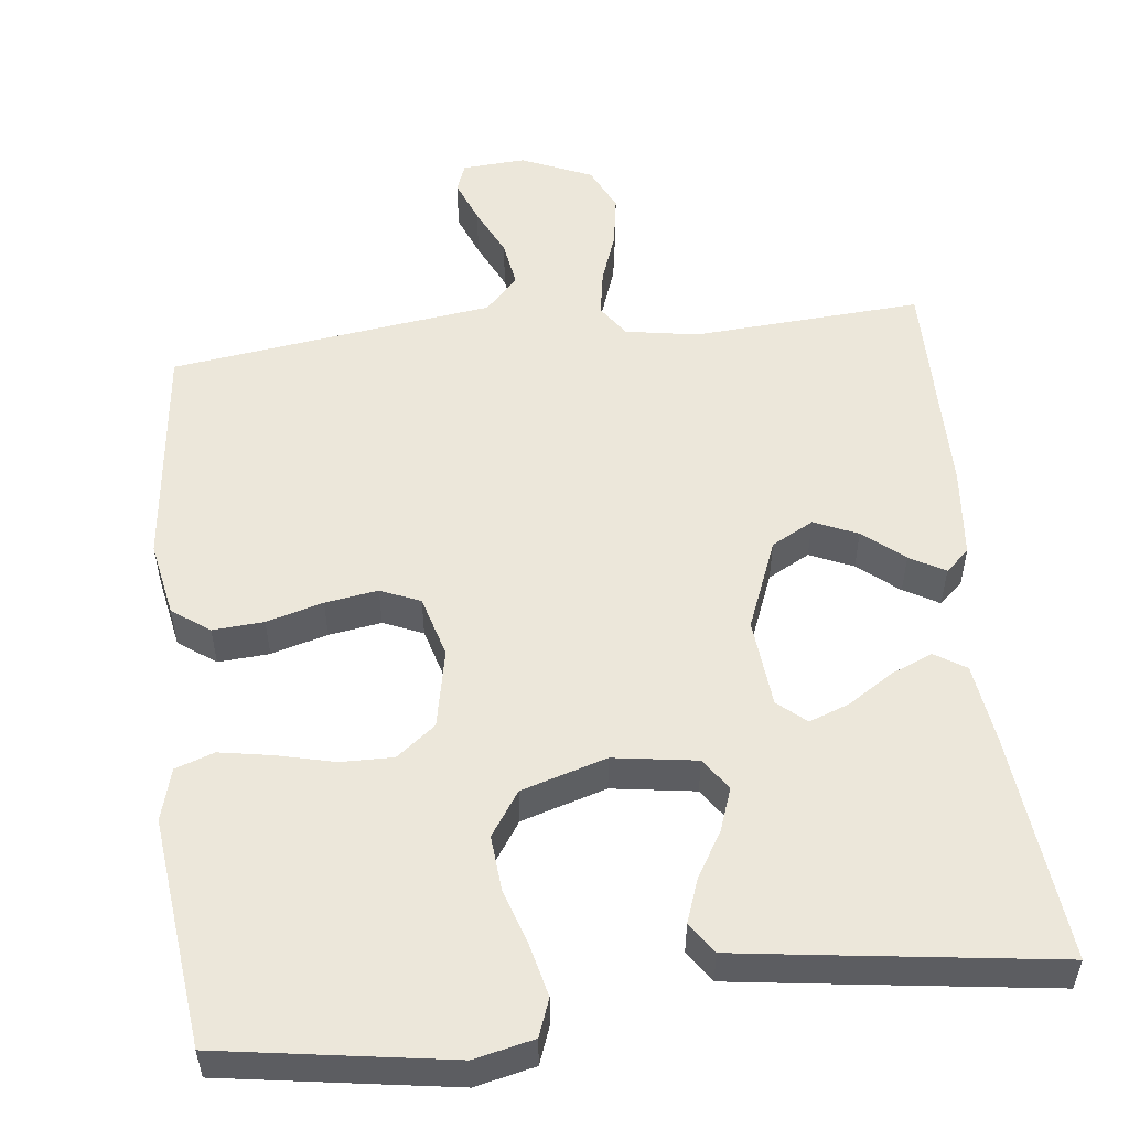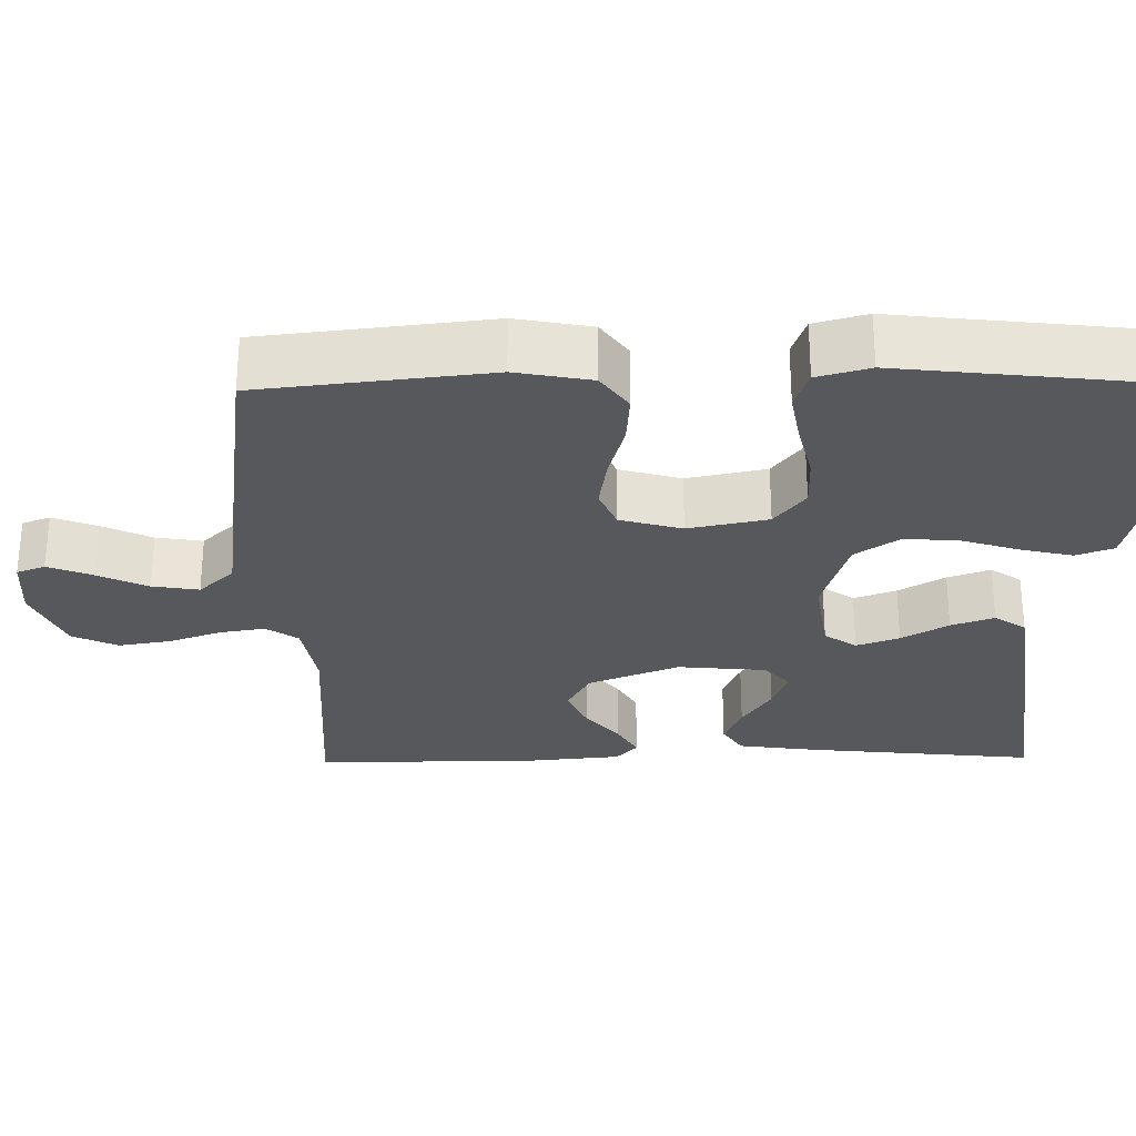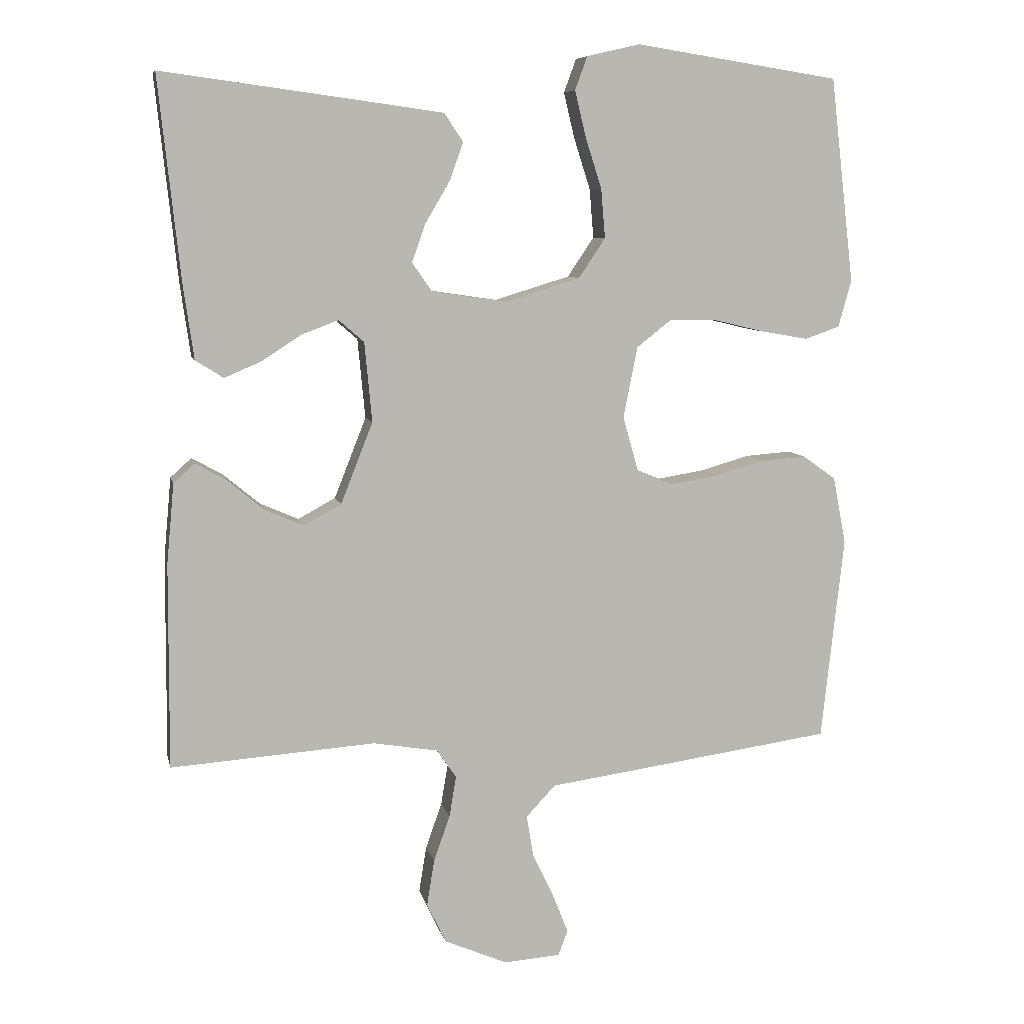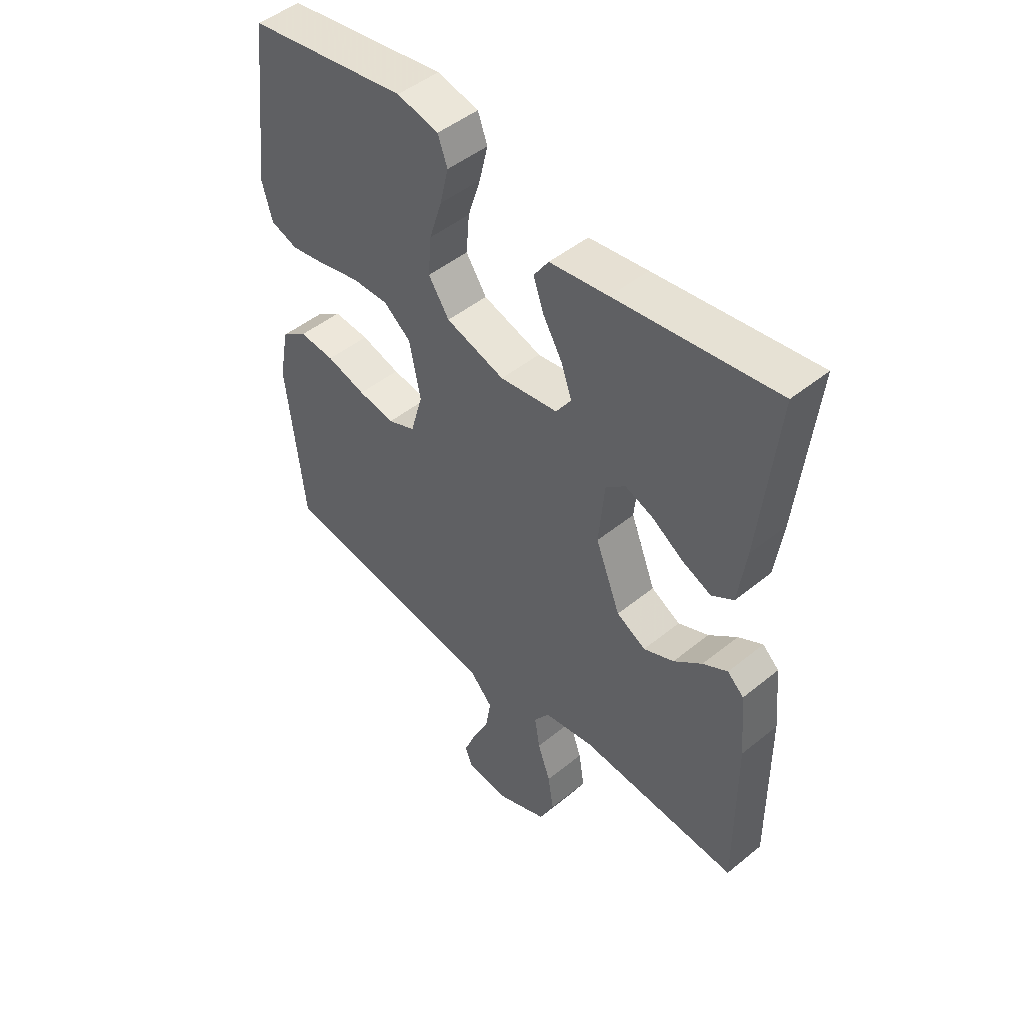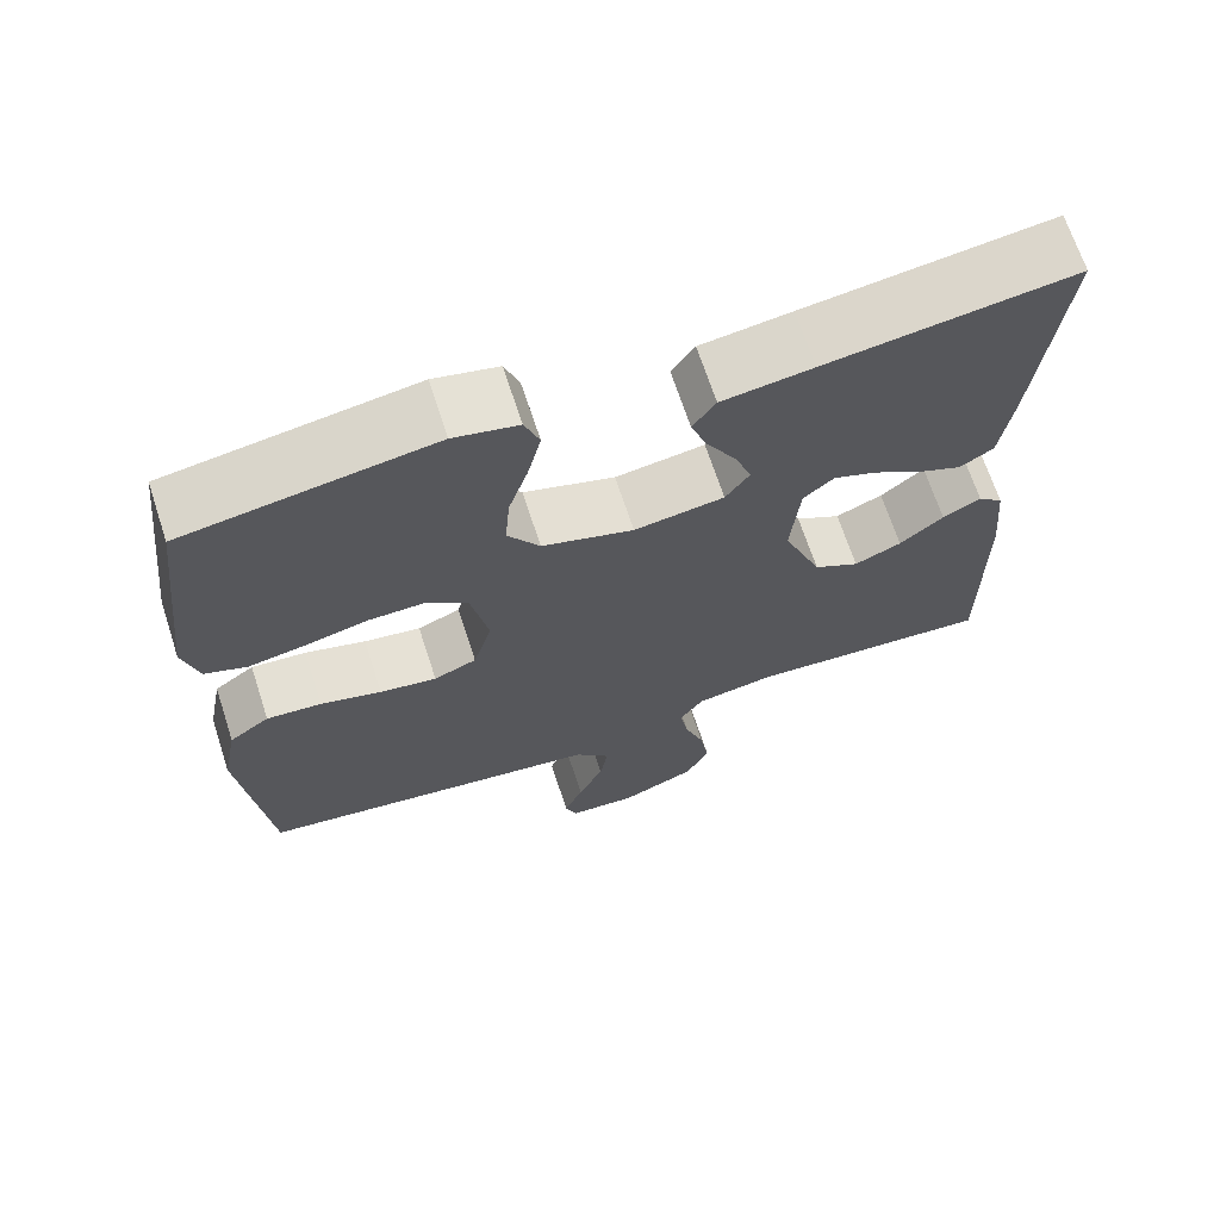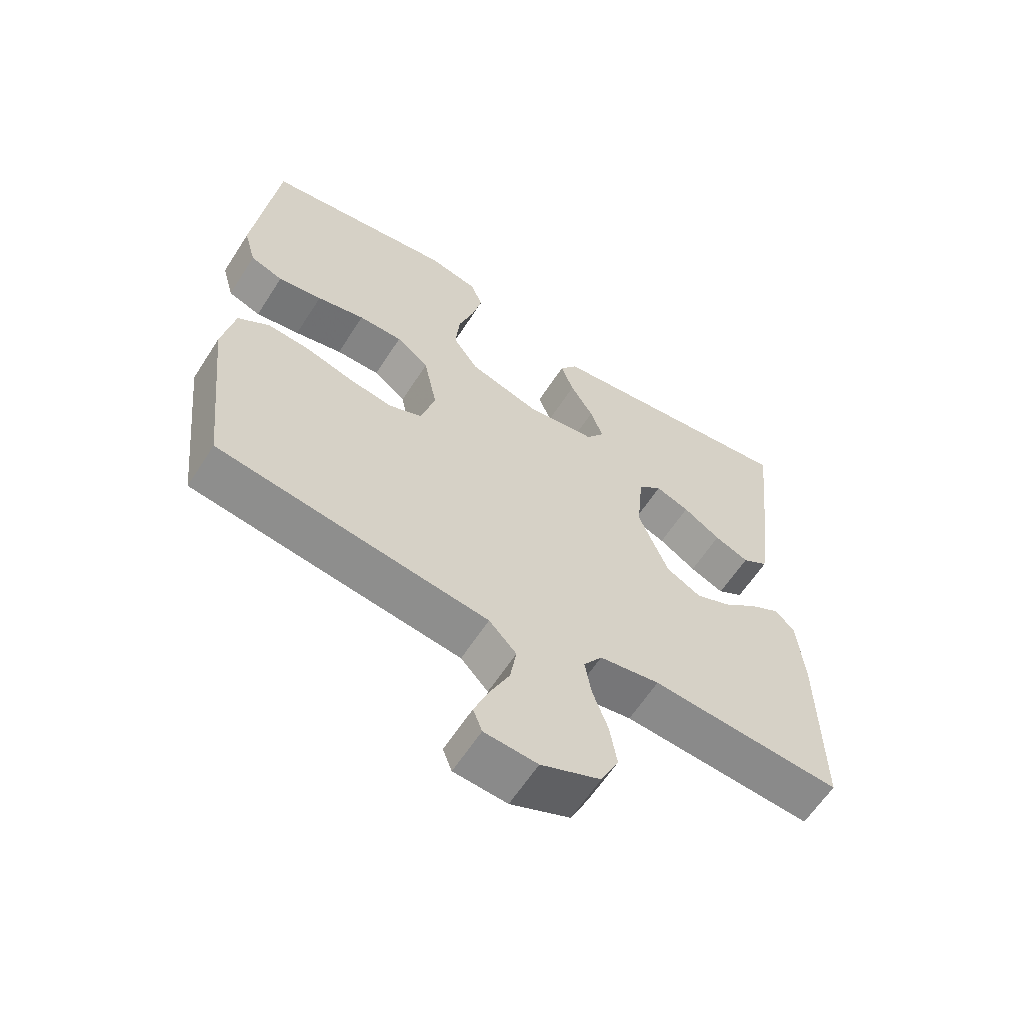
<metadata>
{"format":"obj","ext":"obj","renderer":"f3d","projection":"perspective","resolution":1024,"background":"white","views":[{"elev":53.6,"azim":-6.4,"up":"+Y"},{"elev":-28.3,"azim":-89.0,"up":"+Y"},{"elev":7.9,"azim":167.9,"up":"+Z"},{"elev":47.8,"azim":47.6,"up":"+Z"},{"elev":68.2,"azim":-18.1,"up":"+Z"},{"elev":-61.7,"azim":-32.7,"up":"+Z"}]}
</metadata>
<code>
v -0.5 0.07 0.5
v -0.2 0.07 0.546
v -0.122 0.07 0.528
v -0.104 0.07 0.479
v -0.12 0.07 0.412
v -0.144 0.07 0.337
v -0.15 0.07 0.265
v -0.111 0.07 0.207
v 0 0.07 0.173
v 0.109 0.07 0.189
v 0.138 0.07 0.231
v 0.118 0.07 0.287
v 0.082 0.07 0.348
v 0.062 0.07 0.404
v 0.09 0.07 0.445
v 0.2 0.07 0.46
v 0.5 0.07 0.5
v 0.468 0.07 0.2
v 0.453 0.07 0.094
v 0.412 0.07 0.068
v 0.358 0.07 0.091
v 0.299 0.07 0.129
v 0.246 0.07 0.149
v 0.209 0.07 0.117
v 0.198 0.07 0
v 0.245 0.07 -0.119
v 0.3 0.07 -0.149
v 0.357 0.07 -0.124
v 0.41 0.07 -0.08
v 0.456 0.07 -0.054
v 0.487 0.07 -0.082
v 0.498 0.07 -0.2
v 0.5 0.07 -0.5
v 0.2 0.07 -0.479
v 0.105 0.07 -0.495
v 0.076 0.07 -0.537
v 0.086 0.07 -0.597
v 0.11 0.07 -0.665
v 0.121 0.07 -0.733
v 0.093 0.07 -0.792
v 0 0.07 -0.832
v -0.083 0.07 -0.826
v -0.097 0.07 -0.789
v -0.074 0.07 -0.731
v -0.043 0.07 -0.666
v -0.033 0.07 -0.605
v -0.076 0.07 -0.559
v -0.2 0.07 -0.542
v -0.5 0.07 -0.5
v -0.533 0.07 -0.2
v -0.514 0.07 -0.101
v -0.465 0.07 -0.066
v -0.398 0.07 -0.071
v -0.324 0.07 -0.092
v -0.255 0.07 -0.103
v -0.203 0.07 -0.081
v -0.18 0.07 0
v -0.201 0.07 0.104
v -0.252 0.07 0.144
v -0.321 0.07 0.143
v -0.396 0.07 0.125
v -0.465 0.07 0.113
v -0.516 0.07 0.131
v -0.535 0.07 0.2
v -0.5 0 0.5
v -0.2 0 0.546
v -0.122 0 0.528
v -0.104 0 0.479
v -0.12 0 0.412
v -0.144 0 0.337
v -0.15 0 0.265
v -0.111 0 0.207
v 0 0 0.173
v 0.109 0 0.189
v 0.138 0 0.231
v 0.118 0 0.287
v 0.082 0 0.348
v 0.062 0 0.404
v 0.09 0 0.445
v 0.2 0 0.46
v 0.5 0 0.5
v 0.468 0 0.2
v 0.453 0 0.094
v 0.412 0 0.068
v 0.358 0 0.091
v 0.299 0 0.129
v 0.246 0 0.149
v 0.209 0 0.117
v 0.198 0 0
v 0.245 0 -0.119
v 0.3 0 -0.149
v 0.357 0 -0.124
v 0.41 0 -0.08
v 0.456 0 -0.054
v 0.487 0 -0.082
v 0.498 0 -0.2
v 0.5 0 -0.5
v 0.2 0 -0.479
v 0.105 0 -0.495
v 0.076 0 -0.537
v 0.086 0 -0.597
v 0.11 0 -0.665
v 0.121 0 -0.733
v 0.093 0 -0.792
v 0 0 -0.832
v -0.083 0 -0.826
v -0.097 0 -0.789
v -0.074 0 -0.731
v -0.043 0 -0.666
v -0.033 0 -0.605
v -0.076 0 -0.559
v -0.2 0 -0.542
v -0.5 0 -0.5
v -0.533 0 -0.2
v -0.514 0 -0.101
v -0.465 0 -0.066
v -0.398 0 -0.071
v -0.324 0 -0.092
v -0.255 0 -0.103
v -0.203 0 -0.081
v -0.18 0 0
v -0.201 0 0.104
v -0.252 0 0.144
v -0.321 0 0.143
v -0.396 0 0.125
v -0.465 0 0.113
v -0.516 0 0.131
v -0.535 0 0.2
f 4 5 6
f 3 4 6
f 2 3 6
f 1 2 6
f 64 1 6
f 63 64 6
f 62 63 6
f 61 62 6
f 60 61 6
f 59 60 6 7
f 58 59 7 8
f 57 58 8 9
f 56 57 9 10
f 52 53 54
f 51 52 54
f 50 51 54
f 49 50 54
f 48 49 54
f 47 48 54
f 46 47 54 55
f 43 44 45
f 42 43 45
f 41 42 45
f 40 41 45
f 39 40 45
f 38 39 45
f 37 38 45
f 36 37 45 46
f 46 55 56
f 36 46 56
f 35 36 56
f 32 33 34
f 31 32 34
f 30 31 34
f 29 30 34
f 28 29 34
f 27 28 34 35
f 20 21 22
f 19 20 22
f 18 19 22
f 17 18 22
f 16 17 22
f 15 16 22
f 14 15 22
f 13 14 22
f 12 13 22
f 11 12 22 23
f 10 11 23 24
f 26 27 35 56
f 25 26 56 10
f 10 24 25
f 70 69 68
f 70 68 67
f 70 67 66
f 70 66 65
f 70 65 128
f 70 128 127
f 70 127 126
f 70 126 125
f 70 125 124
f 71 70 124 123
f 72 71 123 122
f 73 72 122 121
f 74 73 121 120
f 118 117 116
f 118 116 115
f 118 115 114
f 118 114 113
f 118 113 112
f 118 112 111
f 119 118 111 110
f 109 108 107
f 109 107 106
f 109 106 105
f 109 105 104
f 109 104 103
f 109 103 102
f 109 102 101
f 110 109 101 100
f 120 119 110
f 120 110 100
f 120 100 99
f 98 97 96
f 98 96 95
f 98 95 94
f 98 94 93
f 98 93 92
f 99 98 92 91
f 86 85 84
f 86 84 83
f 86 83 82
f 86 82 81
f 86 81 80
f 86 80 79
f 86 79 78
f 86 78 77
f 86 77 76
f 87 86 76 75
f 88 87 75 74
f 120 99 91 90
f 74 120 90 89
f 89 88 74
f 1 65 66 2
f 2 66 67 3
f 3 67 68 4
f 4 68 69 5
f 5 69 70 6
f 6 70 71 7
f 7 71 72 8
f 8 72 73 9
f 9 73 74 10
f 10 74 75 11
f 11 75 76 12
f 12 76 77 13
f 13 77 78 14
f 14 78 79 15
f 15 79 80 16
f 16 80 81 17
f 17 81 82 18
f 18 82 83 19
f 19 83 84 20
f 20 84 85 21
f 21 85 86 22
f 22 86 87 23
f 23 87 88 24
f 24 88 89 25
f 25 89 90 26
f 26 90 91 27
f 27 91 92 28
f 28 92 93 29
f 29 93 94 30
f 30 94 95 31
f 31 95 96 32
f 32 96 97 33
f 33 97 98 34
f 34 98 99 35
f 35 99 100 36
f 36 100 101 37
f 37 101 102 38
f 38 102 103 39
f 39 103 104 40
f 40 104 105 41
f 41 105 106 42
f 42 106 107 43
f 43 107 108 44
f 44 108 109 45
f 45 109 110 46
f 46 110 111 47
f 47 111 112 48
f 48 112 113 49
f 49 113 114 50
f 50 114 115 51
f 51 115 116 52
f 52 116 117 53
f 53 117 118 54
f 54 118 119 55
f 55 119 120 56
f 56 120 121 57
f 57 121 122 58
f 58 122 123 59
f 59 123 124 60
f 60 124 125 61
f 61 125 126 62
f 62 126 127 63
f 63 127 128 64
f 64 128 65 1

</code>
